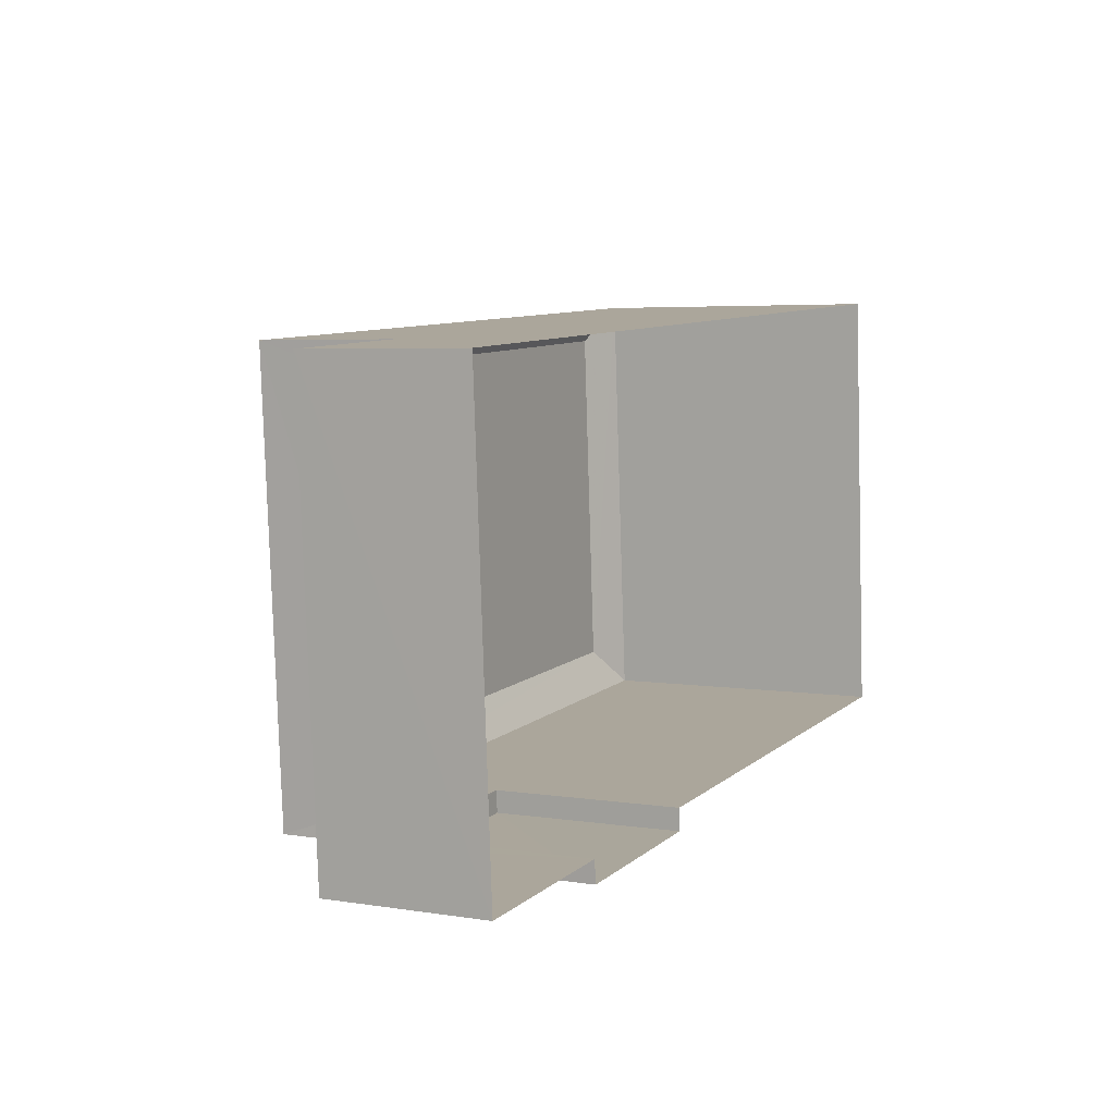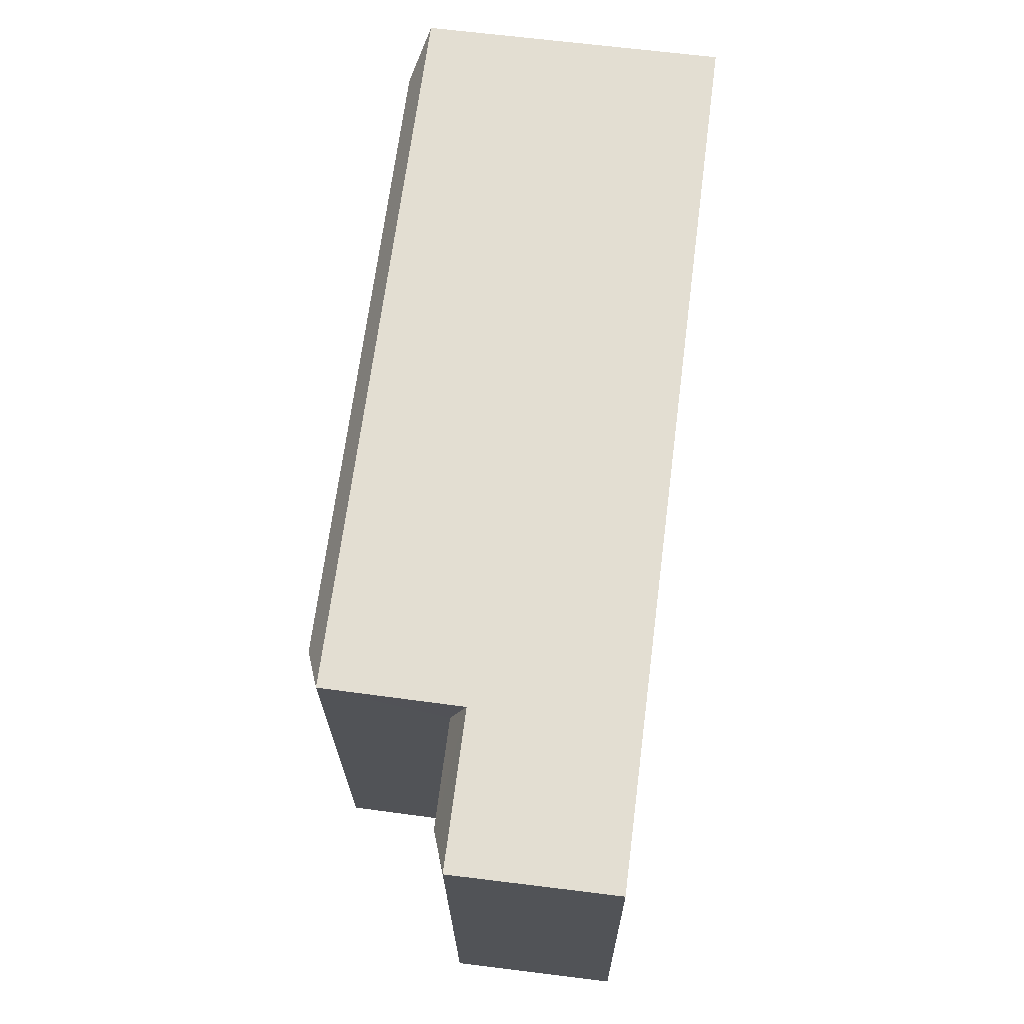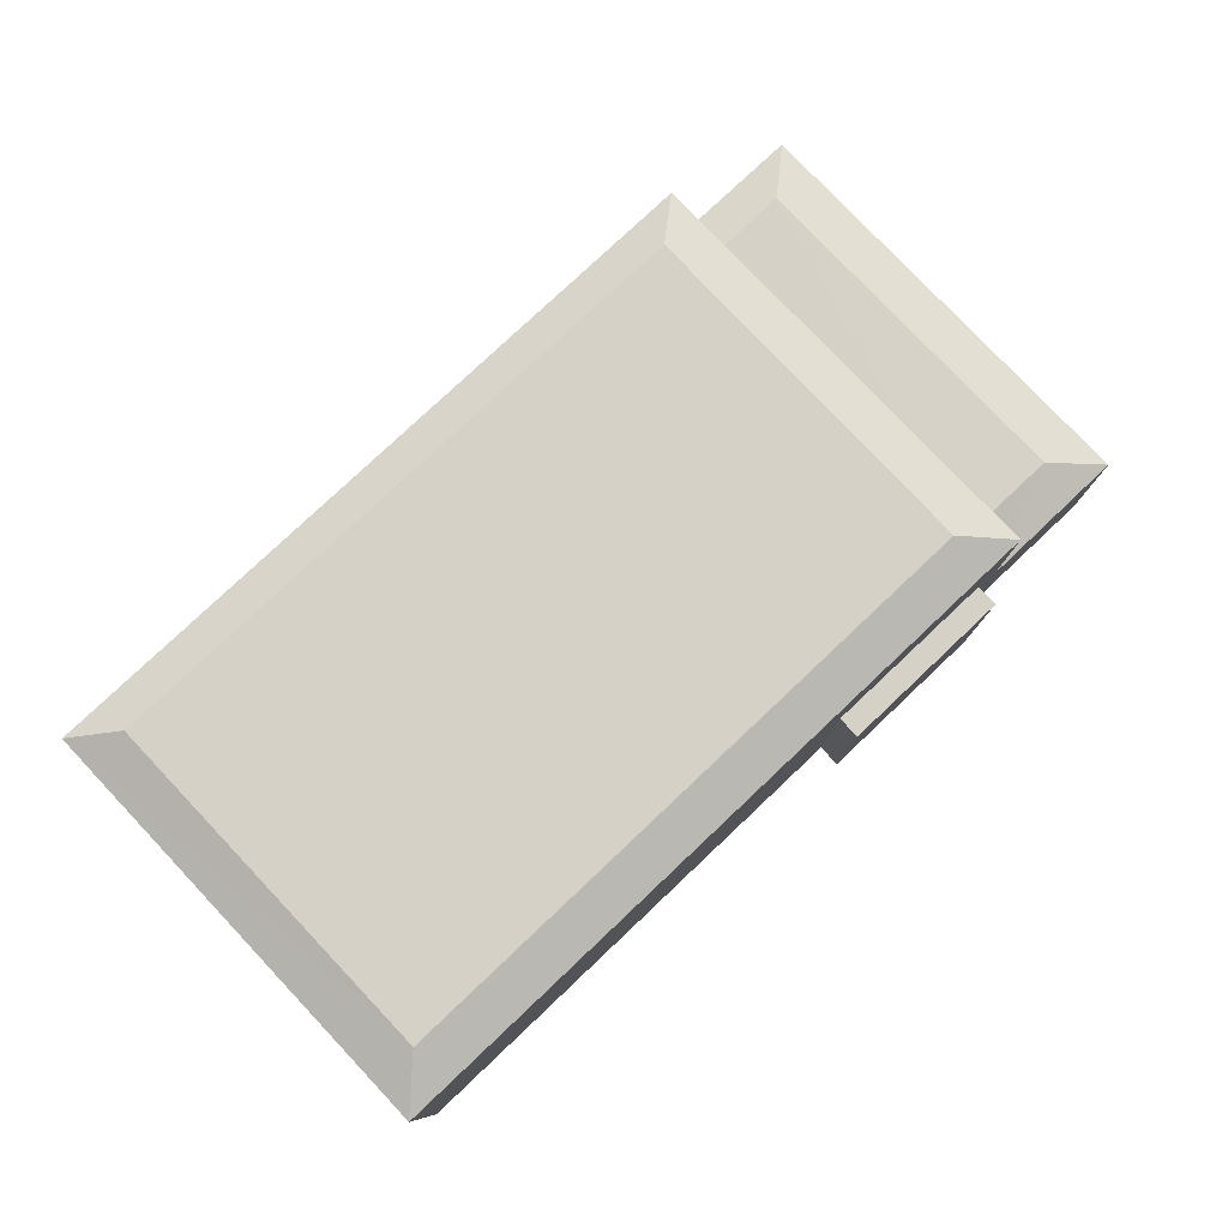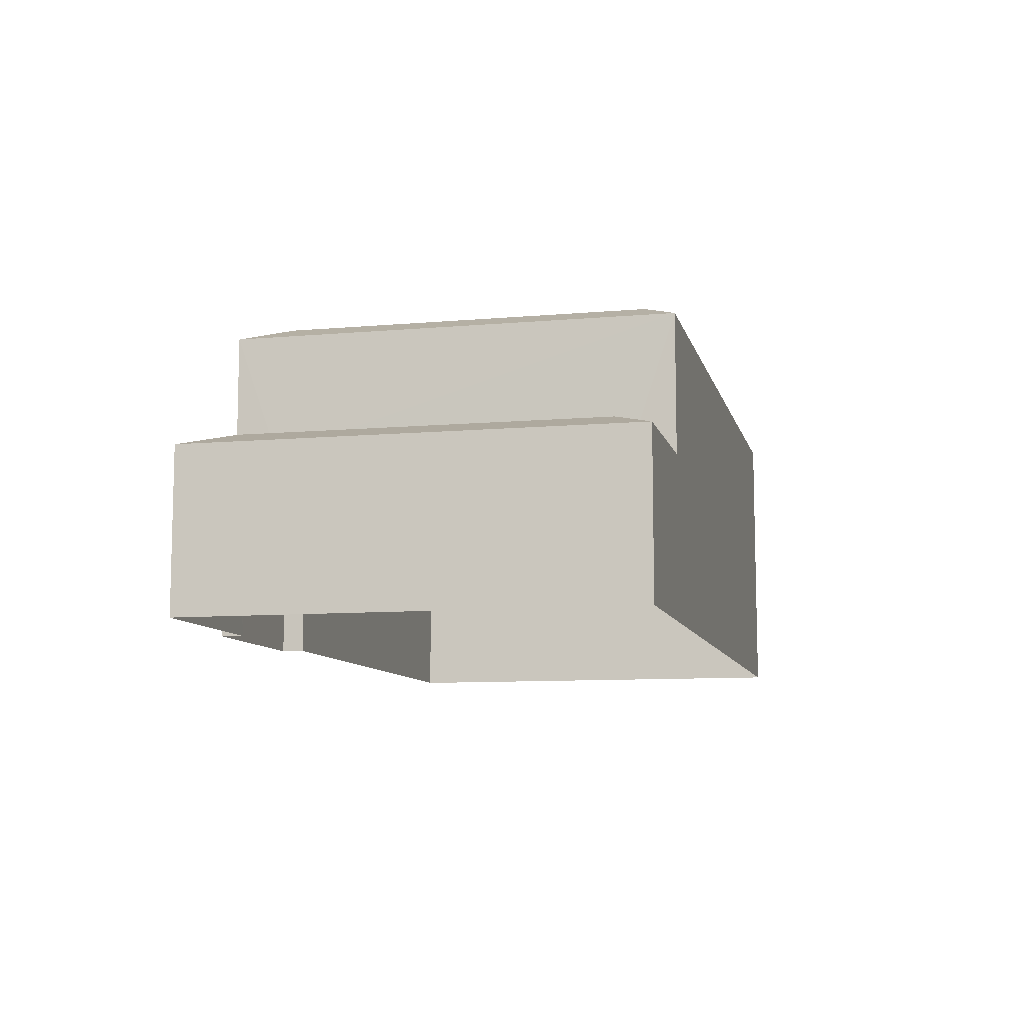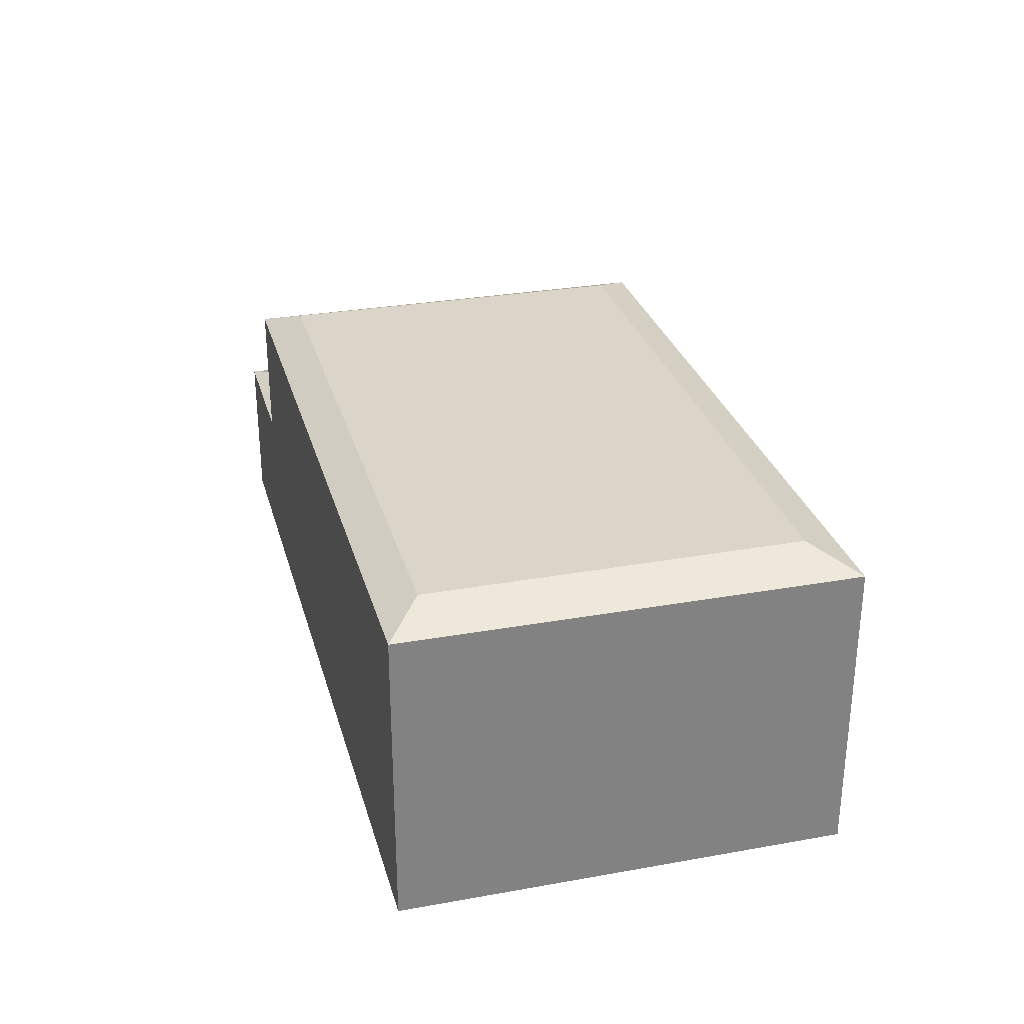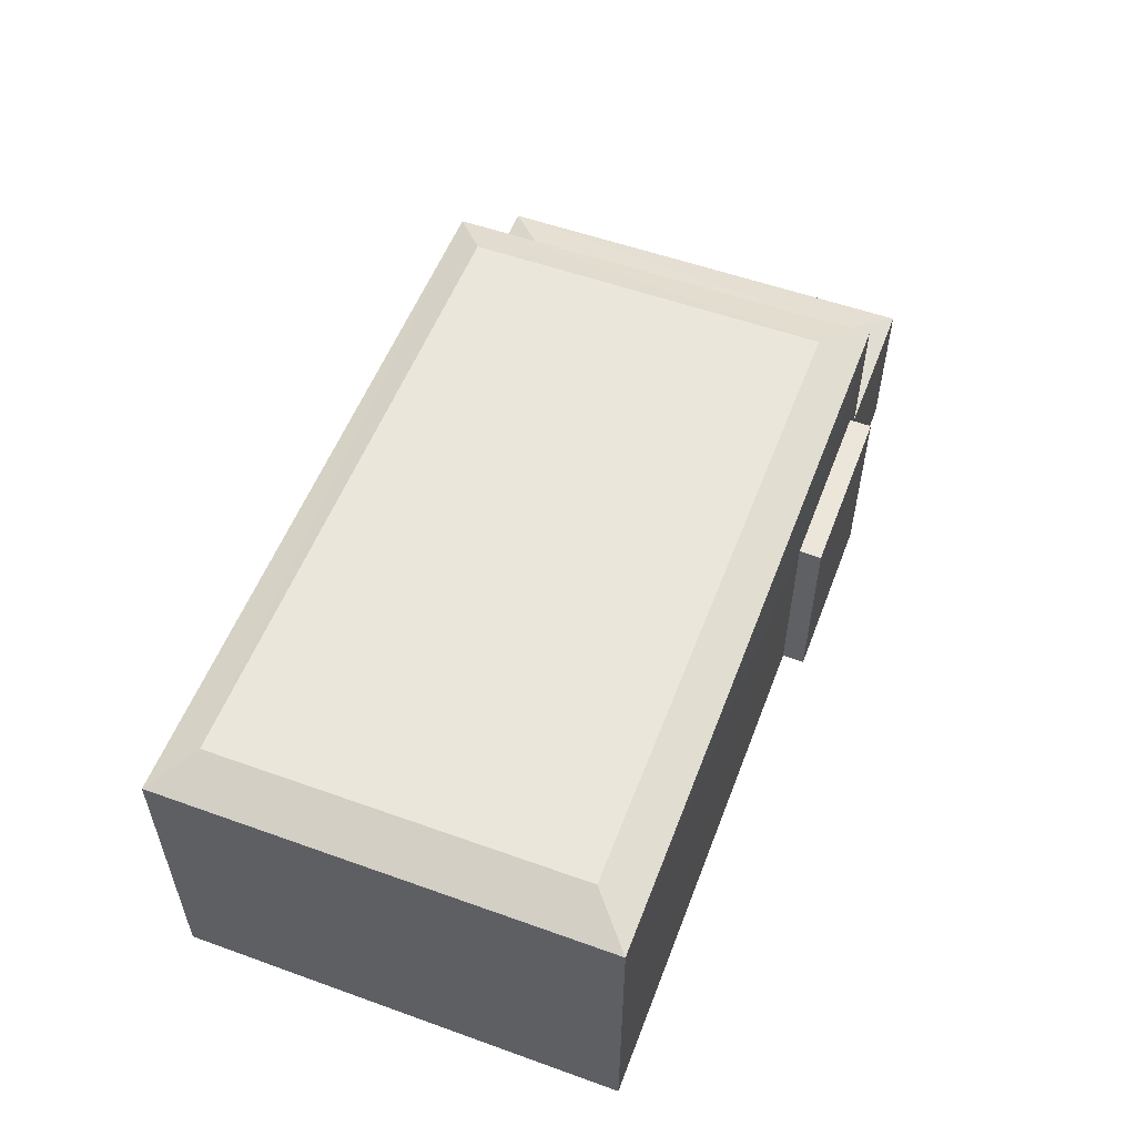
<metadata>
{"format":"obj","ext":"obj","renderer":"f3d","projection":"perspective","resolution":1024,"background":"white","views":[{"elev":4.8,"azim":116.9,"up":"+Y"},{"elev":63.7,"azim":97.4,"up":"+Y"},{"elev":78.7,"azim":-47.2,"up":"+Z"},{"elev":-9.2,"azim":99.3,"up":"+Z"},{"elev":29.3,"azim":-108.7,"up":"+Z"},{"elev":55.0,"azim":-73.1,"up":"+Z"}]}
</metadata>
<code>
v -3.167e+05 4.088e+04 3.573
v -3.168e+05 4.09e+04 3.588
v -3.167e+05 4.09e+04 3.571
v -3.167e+05 4.088e+04 3.566
v -3.167e+05 4.088e+04 3.569
v -3.168e+05 4.088e+04 3.583
v -3.167e+05 4.088e+04 3.569
v -3.167e+05 4.088e+04 3.573
v -3.167e+05 4.09e+04 8.82
v -3.167e+05 4.089e+04 9.363
v -3.167e+05 4.09e+04 8.817
v -3.167e+05 4.089e+04 9.365
v -3.167e+05 4.088e+04 8.815
v -3.167e+05 4.088e+04 8.812
v -3.167e+05 4.088e+04 9.358
v -3.167e+05 4.088e+04 9.36
v -3.168e+05 4.088e+04 13.93
v -3.167e+05 4.088e+04 13.92
v -3.167e+05 4.089e+04 13.93
v -3.168e+05 4.09e+04 13.94
v -3.167e+05 4.09e+04 13.33
v -3.167e+05 4.088e+04 13.32
v -3.168e+05 4.088e+04 13.34
v -3.168e+05 4.09e+04 13.34
v -3.167e+05 4.088e+04 9.864
v -3.167e+05 4.088e+04 9.863
v -3.167e+05 4.088e+04 9.86
v -3.167e+05 4.088e+04 9.86
f 1 2 3
f 3 4 5
f 1 6 2
f 7 8 1
f 7 1 5
f 5 1 3
f 9 10 11
f 9 12 10
f 13 14 15
f 16 13 15
f 17 18 19
f 20 17 19
f 18 21 19
f 18 22 21
f 16 15 10
f 12 16 10
f 15 11 10
f 15 14 11
f 17 22 18
f 17 23 22
f 21 24 20
f 19 21 20
f 25 26 27
f 28 25 27
f 24 23 17
f 20 24 17
f 26 8 7
f 27 26 7
f 7 28 27
f 7 5 28
f 25 8 26
f 25 1 8
f 24 9 2
f 2 9 3
f 24 21 9
f 3 9 11
f 6 1 25
f 6 25 23
f 23 25 22
f 4 13 5
f 14 13 4
f 25 28 22
f 13 28 5
f 22 28 13
f 24 2 6
f 23 24 6
f 16 21 22
f 22 13 16
f 9 21 12
f 12 21 16
f 11 4 3
f 11 14 4

</code>
